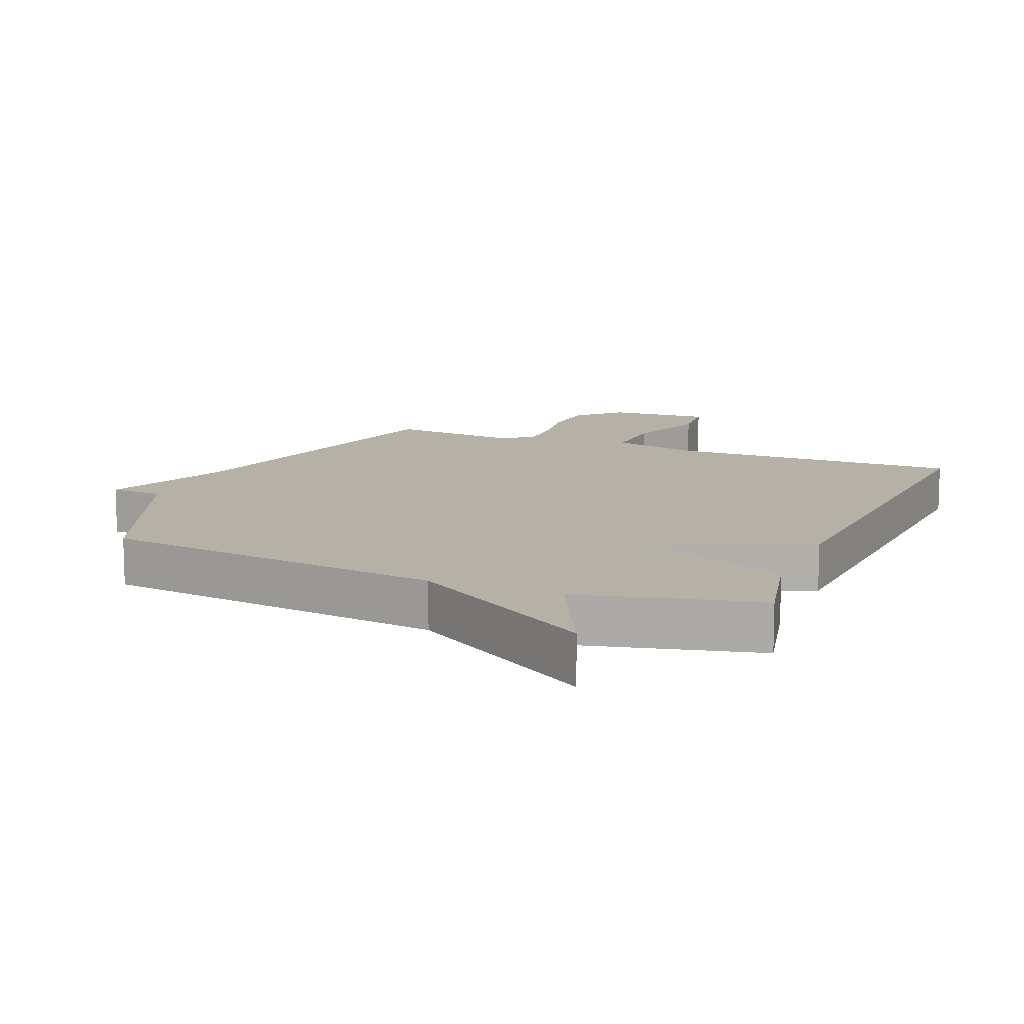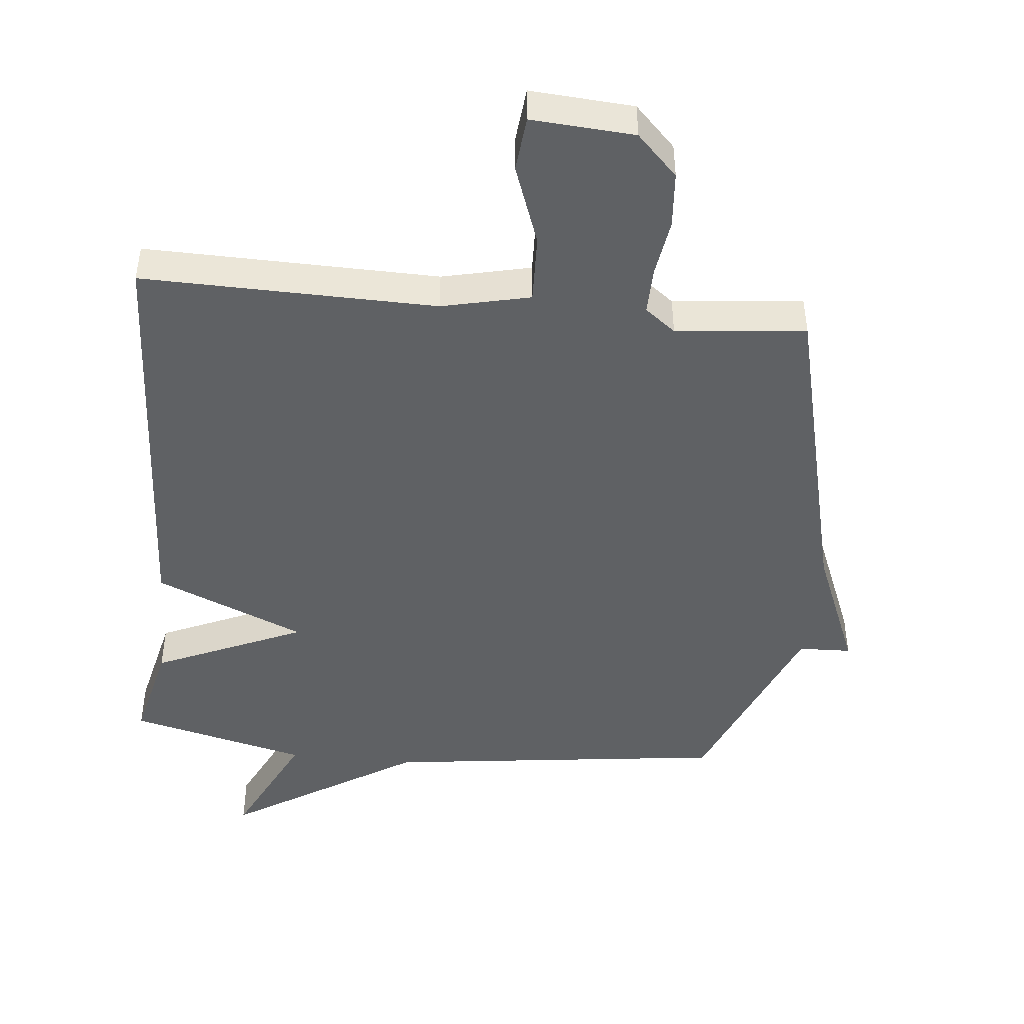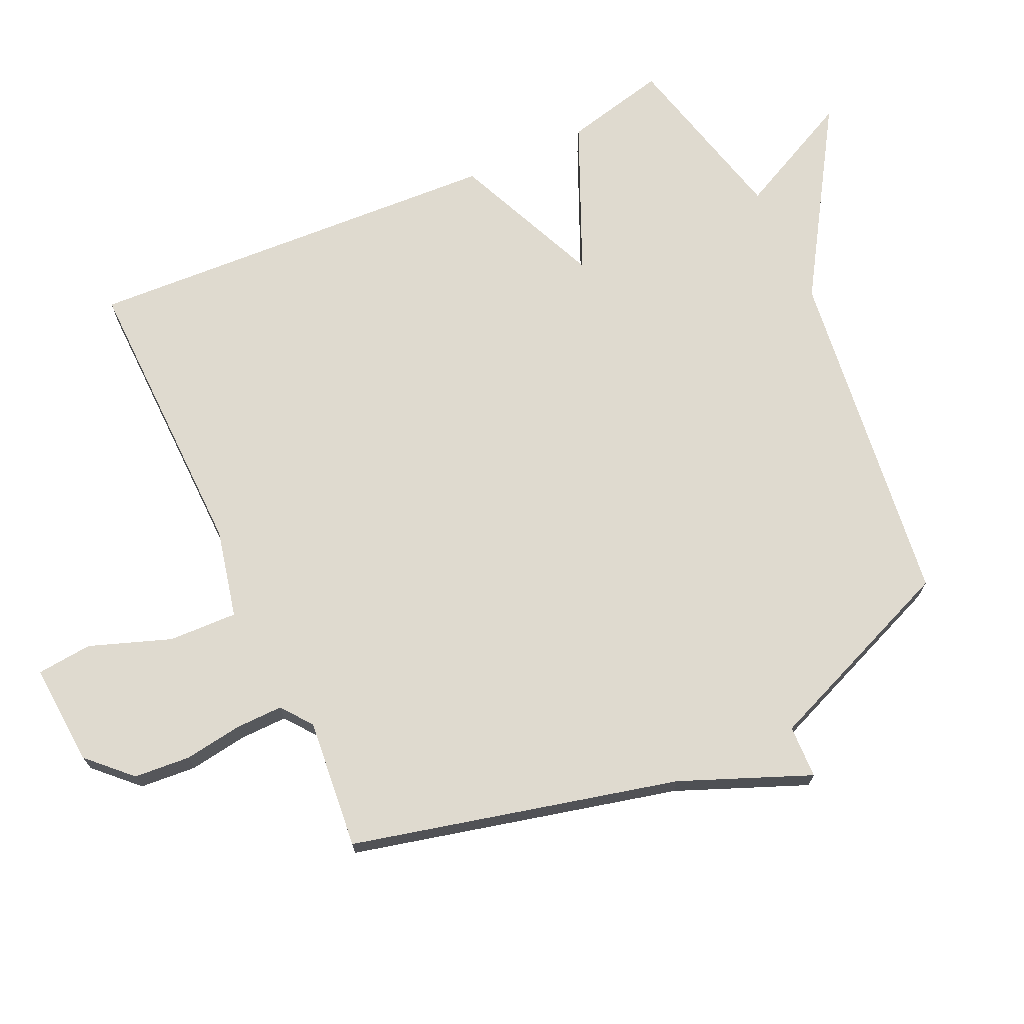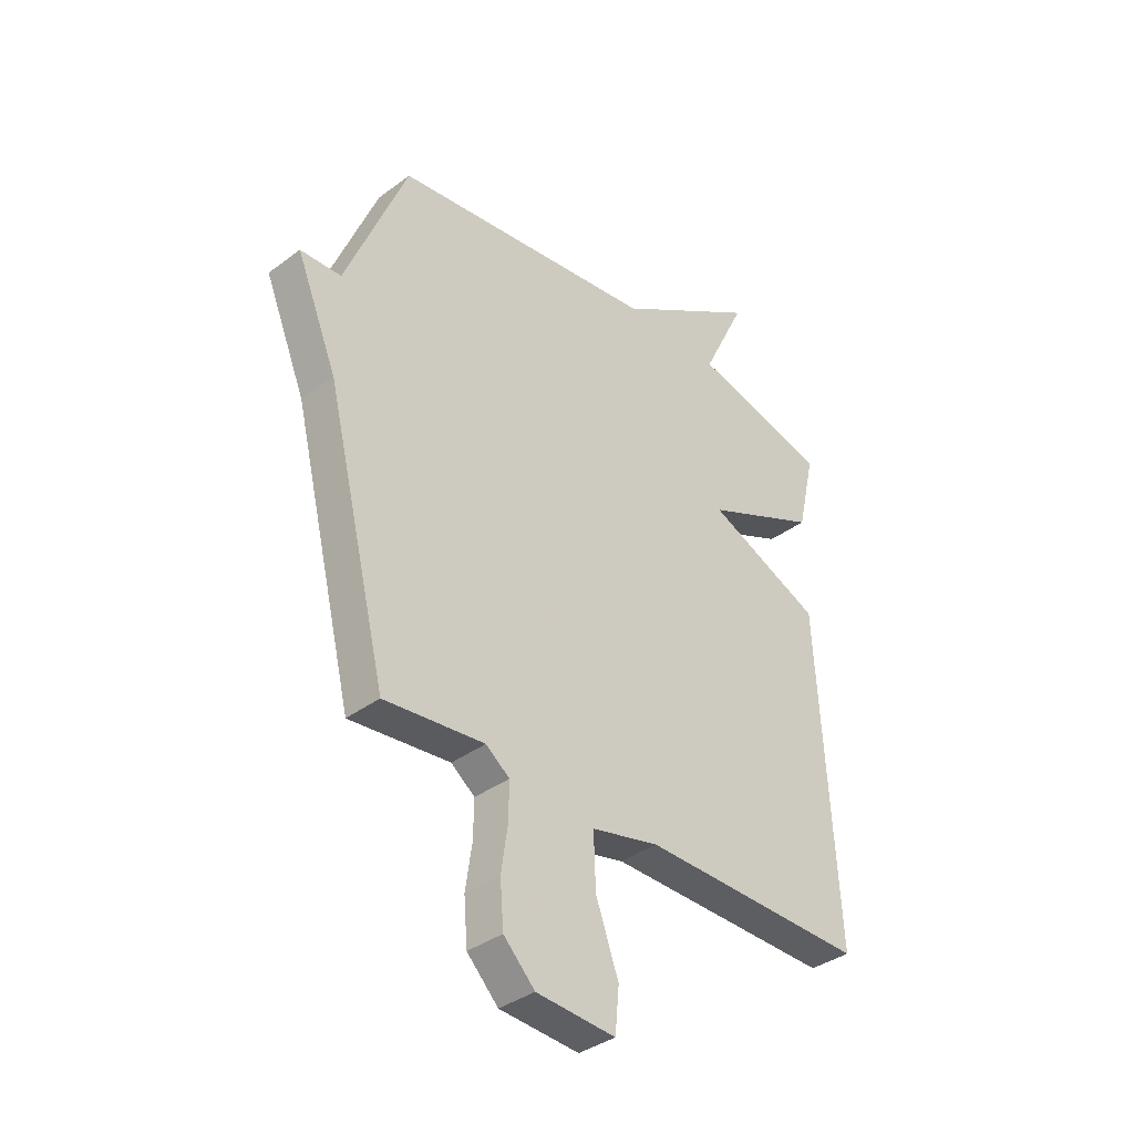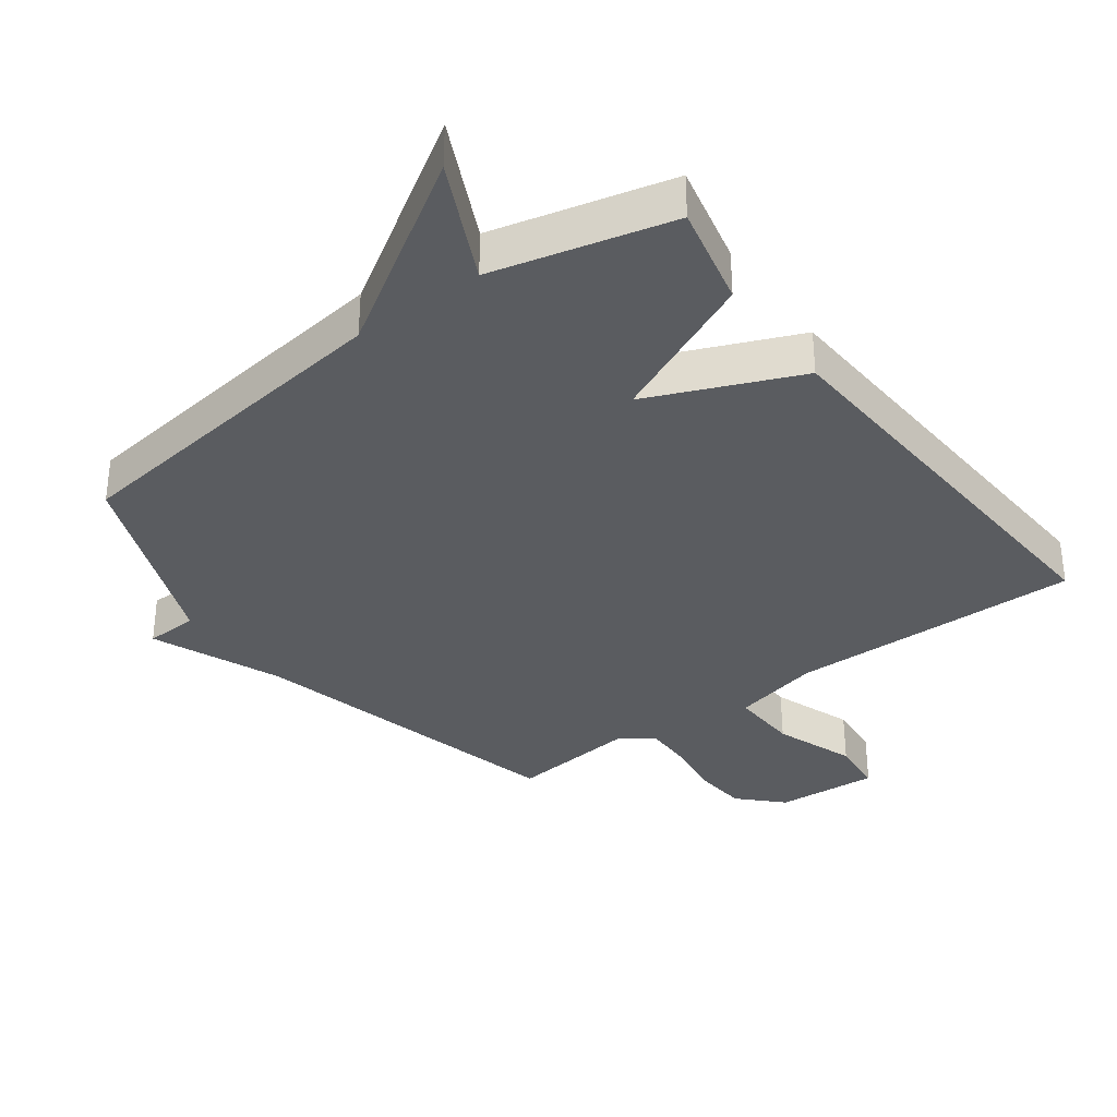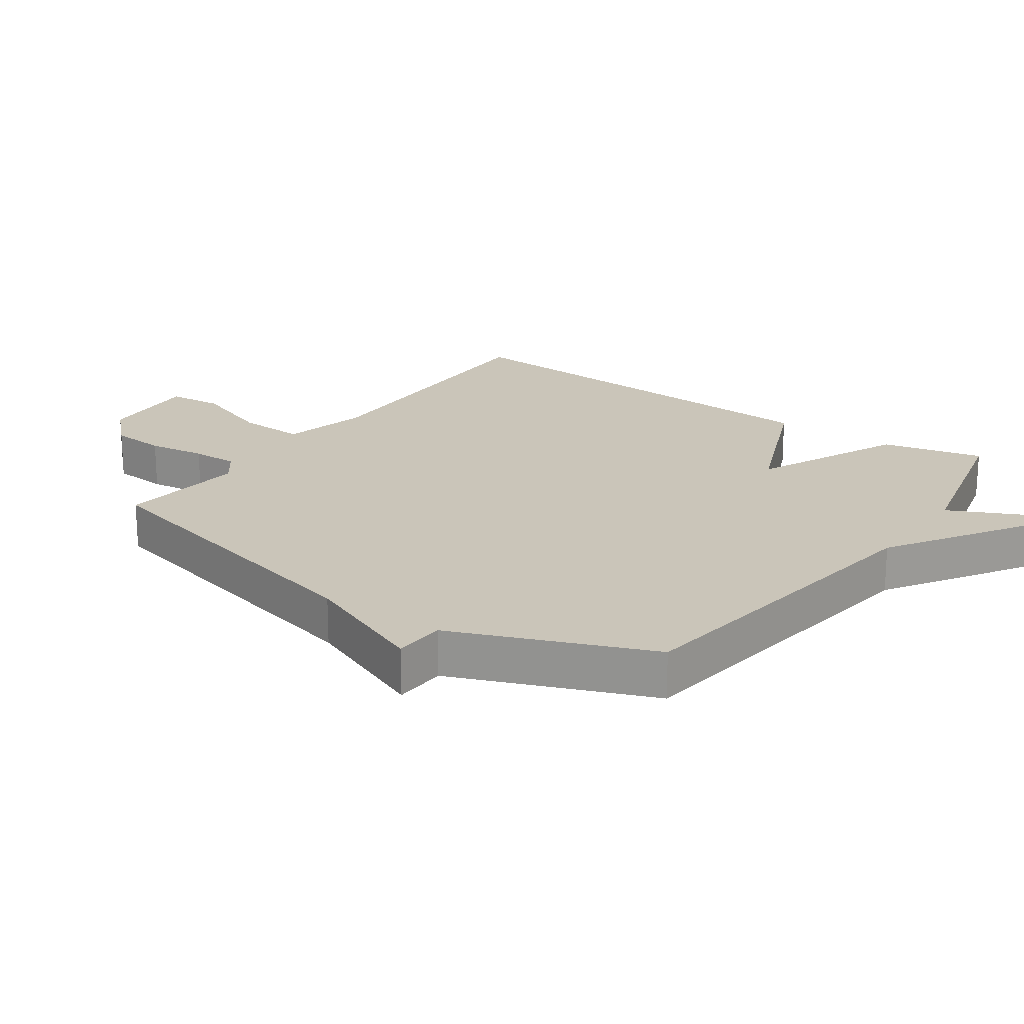
<metadata>
{"format":"obj","ext":"obj","renderer":"f3d","projection":"perspective","resolution":1024,"background":"white","views":[{"elev":12.1,"azim":22.5,"up":"+Y"},{"elev":-45.6,"azim":174.2,"up":"+Y"},{"elev":70.8,"azim":-114.9,"up":"+Y"},{"elev":-37.0,"azim":-46.1,"up":"+Z"},{"elev":-34.4,"azim":36.6,"up":"+Y"},{"elev":20.6,"azim":-54.7,"up":"+Y"}]}
</metadata>
<code>
v -0.5 0.07 0.5
v 0.027 0.07 0.567
v 0.315 0.07 0.749
v 0.227 0.07 0.567
v 0.5 0.07 0.5
v 0.464 0.07 0.344
v 0.235 0.07 0.242
v 0.464 0.07 0.144
v 0.5 0.07 -0.5
v 0.052 0.07 -0.492
v -0.083 0.07 -0.523
v -0.079 0.07 -0.628
v -0.034 0.07 -0.752
v -0.042 0.07 -0.837
v -0.199 0.07 -0.826
v -0.261 0.07 -0.763
v -0.268 0.07 -0.677
v -0.255 0.07 -0.588
v -0.254 0.07 -0.516
v -0.301 0.07 -0.48
v -0.5 0.07 -0.5
v -0.622 0.07 -0.003
v -0.703 0.07 0.194
v -0.622 0.07 0.197
v -0.5 0 0.5
v 0.027 0 0.567
v 0.315 0 0.749
v 0.227 0 0.567
v 0.5 0 0.5
v 0.464 0 0.344
v 0.235 0 0.242
v 0.464 0 0.144
v 0.5 0 -0.5
v 0.052 0 -0.492
v -0.083 0 -0.523
v -0.079 0 -0.628
v -0.034 0 -0.752
v -0.042 0 -0.837
v -0.199 0 -0.826
v -0.261 0 -0.763
v -0.268 0 -0.677
v -0.255 0 -0.588
v -0.254 0 -0.516
v -0.301 0 -0.48
v -0.5 0 -0.5
v -0.622 0 -0.003
v -0.703 0 0.194
v -0.622 0 0.197
f 22 23 24
f 24 1 2
f 22 24 2
f 21 22 2
f 20 21 2
f 19 20 2
f 18 19 2
f 16 17 18
f 15 16 18
f 14 15 18
f 13 14 18
f 12 13 18
f 11 12 18
f 11 18 2
f 10 11 2
f 7 8 9 10
f 7 10 2
f 6 7 2
f 5 6 2
f 4 5 2
f 2 3 4
f 48 47 46
f 26 25 48
f 26 48 46
f 26 46 45
f 26 45 44
f 26 44 43
f 26 43 42
f 42 41 40
f 42 40 39
f 42 39 38
f 42 38 37
f 42 37 36
f 42 36 35
f 26 42 35
f 26 35 34
f 34 33 32 31
f 26 34 31
f 26 31 30
f 26 30 29
f 26 29 28
f 28 27 26
f 1 25 26 2
f 2 26 27 3
f 3 27 28 4
f 4 28 29 5
f 5 29 30 6
f 6 30 31 7
f 7 31 32 8
f 8 32 33 9
f 9 33 34 10
f 10 34 35 11
f 11 35 36 12
f 12 36 37 13
f 13 37 38 14
f 14 38 39 15
f 15 39 40 16
f 16 40 41 17
f 17 41 42 18
f 18 42 43 19
f 19 43 44 20
f 20 44 45 21
f 21 45 46 22
f 22 46 47 23
f 23 47 48 24
f 24 48 25 1

</code>
